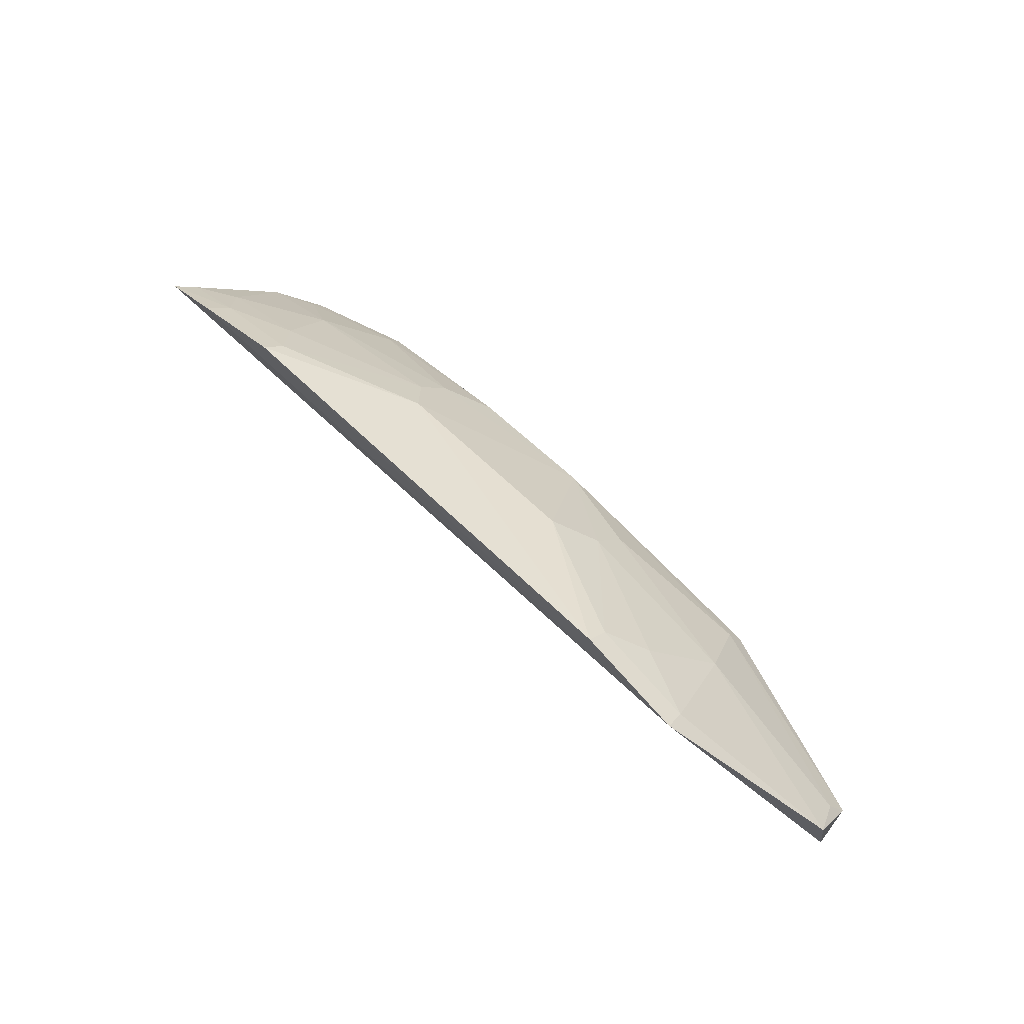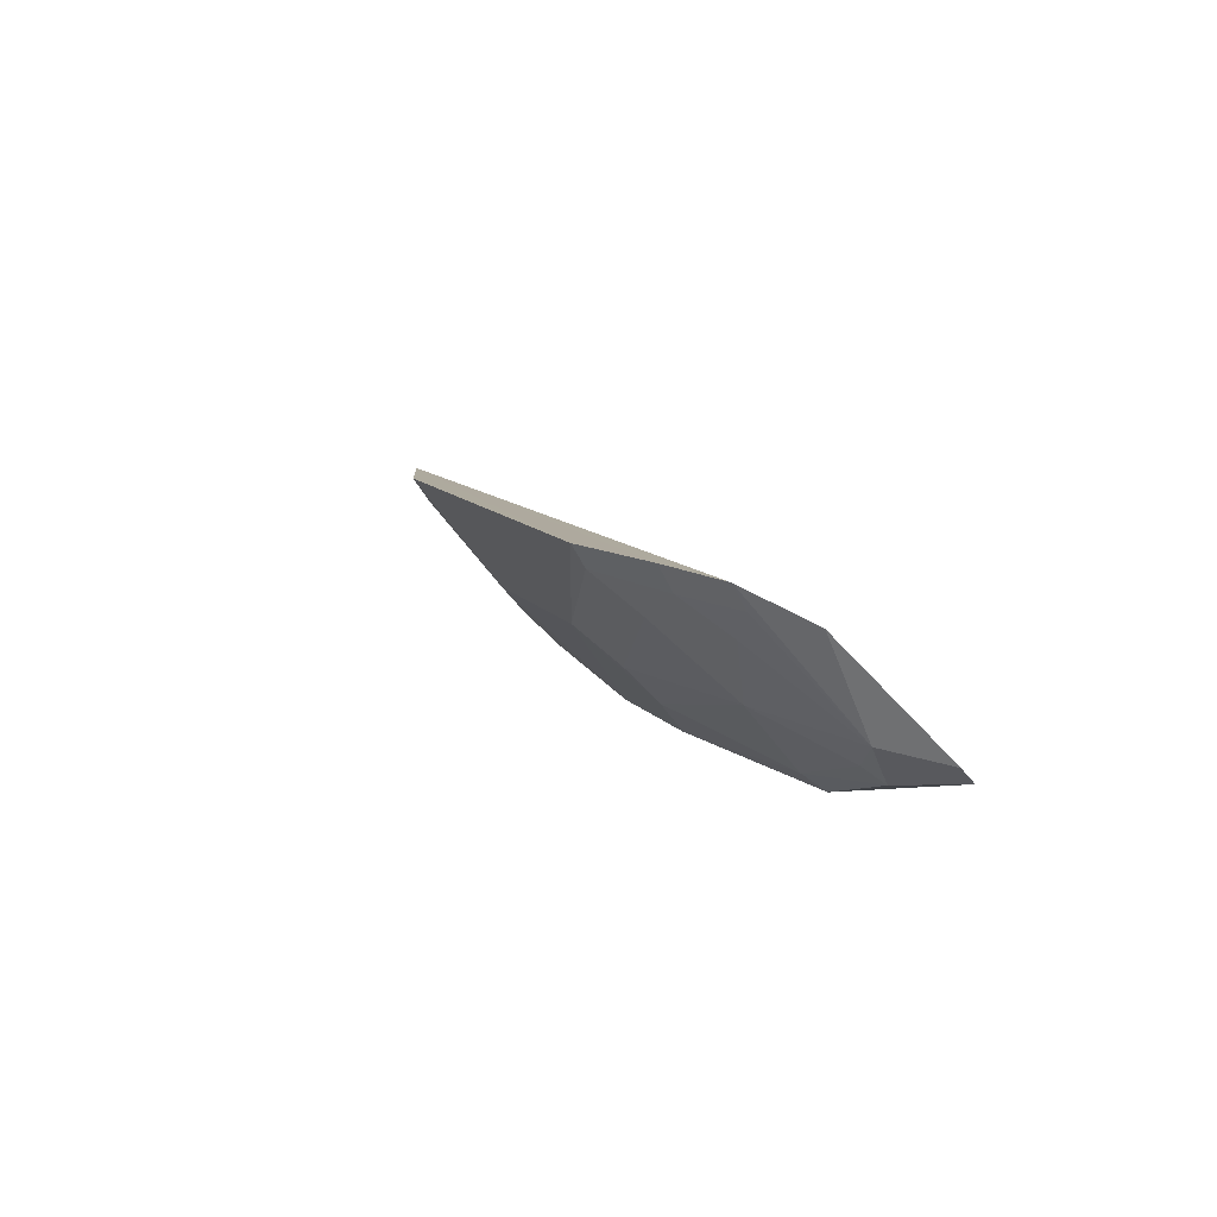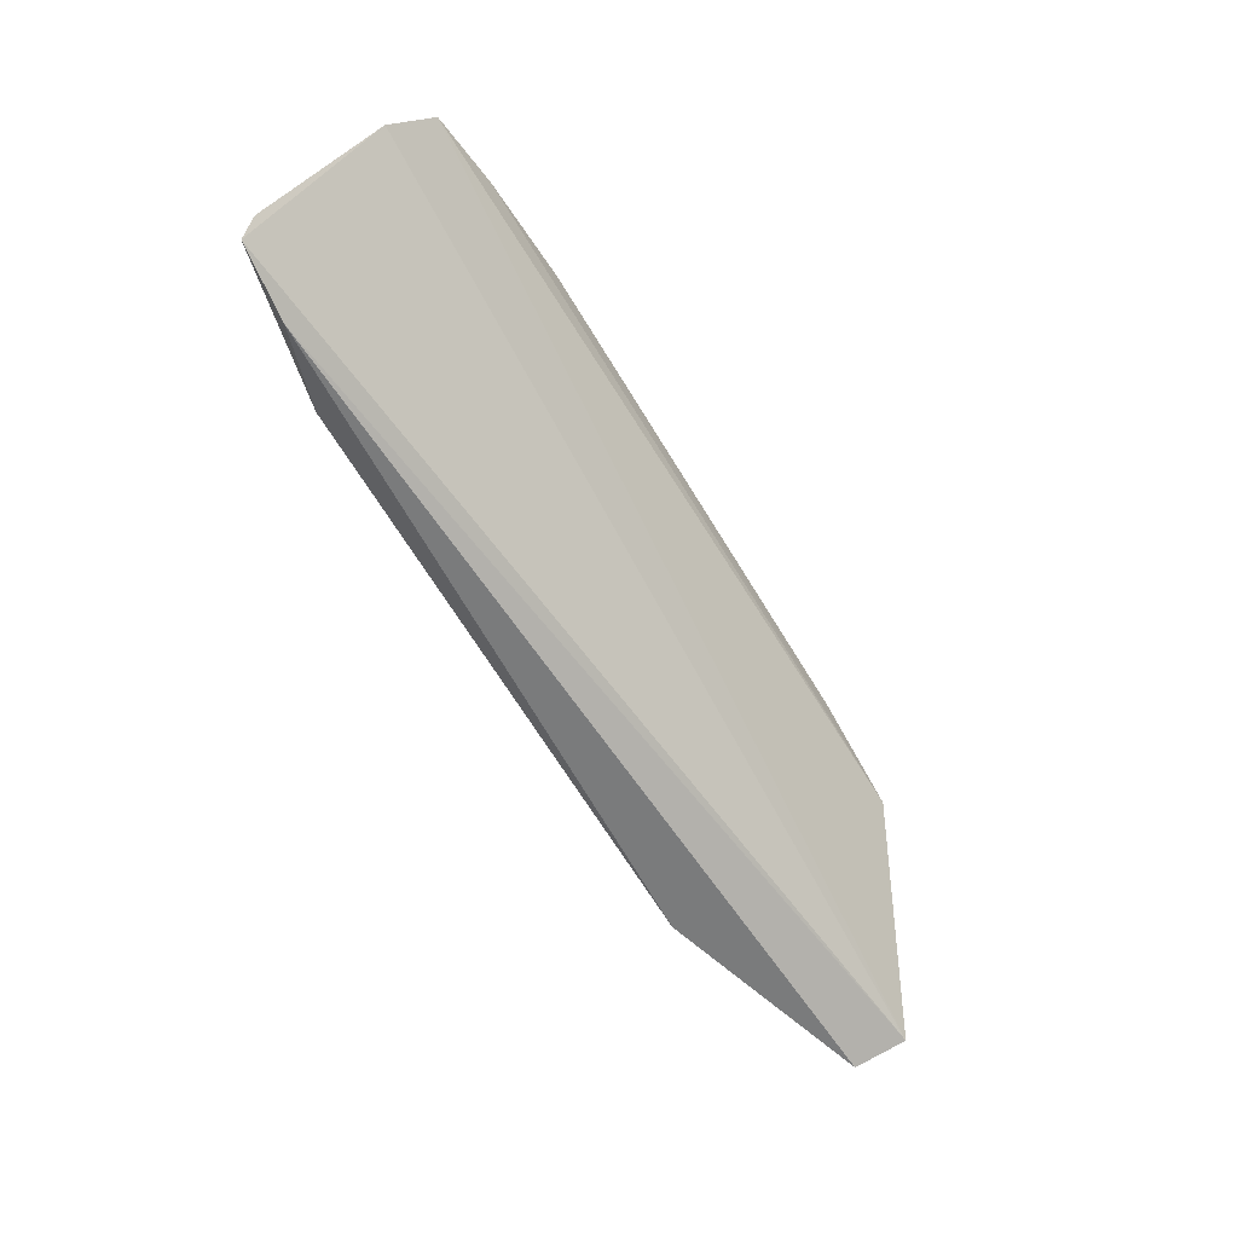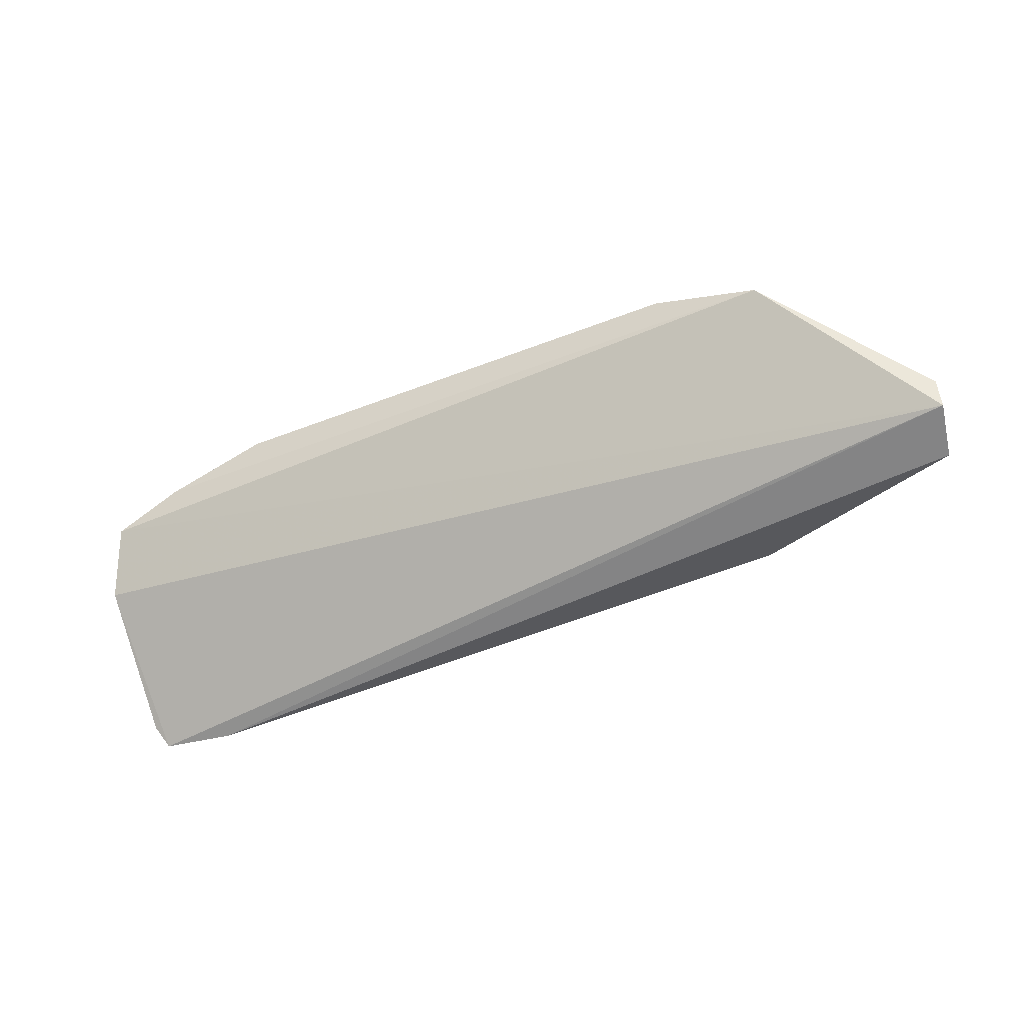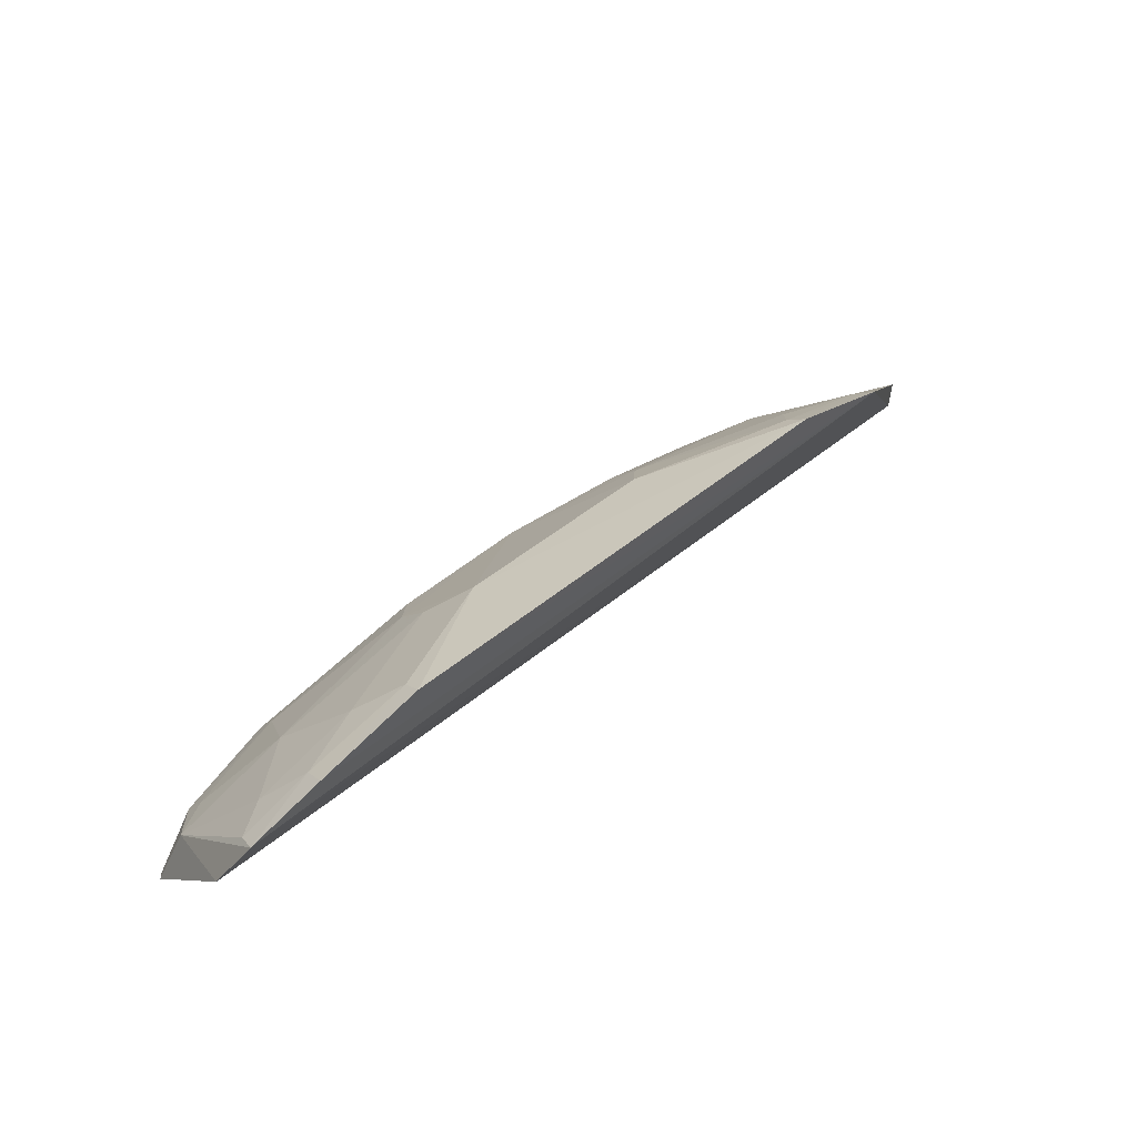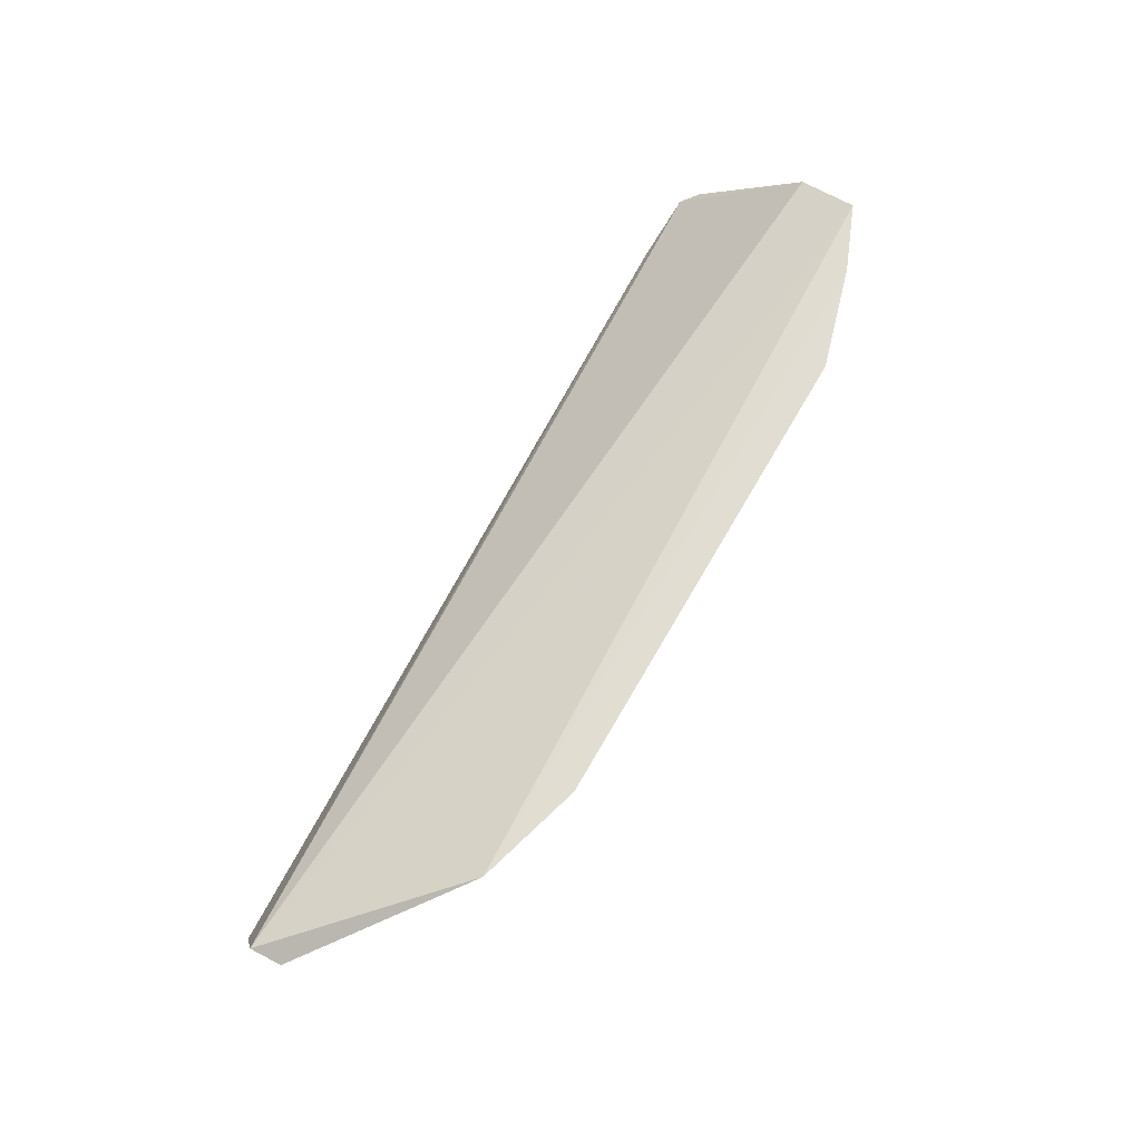
<metadata>
{"format":"obj","ext":"obj","renderer":"f3d","projection":"perspective","resolution":1024,"background":"white","views":[{"elev":57.3,"azim":46.5,"up":"+Y"},{"elev":10.0,"azim":-109.5,"up":"+Z"},{"elev":-71.9,"azim":-58.0,"up":"+Y"},{"elev":-43.8,"azim":25.0,"up":"+Y"},{"elev":46.2,"azim":-43.5,"up":"+Y"},{"elev":68.6,"azim":120.1,"up":"+Z"}]}
</metadata>
<code>
v 0.02918 0.09365 0.02162
v 0.04216 0.07954 0.01442
v 0.02301 0.07835 0.003984
v -0.02595 0.07818 0.003686
v -0.04014 0.08538 0.01836
v -0.03283 0.07378 0.006424
v 0.007468 0.09209 0.01392
v 0.04056 0.07988 0.01138
v -0.03841 0.09093 0.02129
v 0.04124 0.07794 0.01002
v -0.03809 0.08094 0.01
v -0.03921 0.07396 0.0072
v 0.02558 0.08595 0.01112
v 0.001508 0.08337 0.005005
v 0.04204 0.08242 0.0146
v -0.02281 0.09621 0.0219
v -0.04003 0.07551 0.008618
v -0.03526 0.0783 0.006518
v 0.01975 0.09499 0.01978
v 0.02273 0.08026 0.005257
v 0.02872 0.09237 0.01964
v -0.03211 0.0935 0.02174
v -0.02854 0.08583 0.0111
v 0.01054 0.08915 0.01108
v 0.01989 0.09635 0.02177
v 0.02264 0.09211 0.01707
v -0.02561 0.09189 0.01701
v -0.0346 0.08892 0.01688
v -0.03475 0.08009 0.00788
v -0.01353 0.08609 0.008051
v 0.01065 0.08602 0.008011
v -0.01053 0.09209 0.01396
v -0.0225 0.09503 0.02004
v -0.03783 0.08966 0.01931
v -0.03166 0.09213 0.01957
v -0.02557 0.08016 0.005147
v -0.01051 0.08309 0.005015
v -0.01354 0.08907 0.01105
f 6 4 3
f 9 5 2
f 9 2 1
f 10 6 3
f 10 2 6
f 11 5 9
f 12 6 2
f 12 2 5
f 12 4 6
f 14 3 4
f 15 1 2
f 15 10 8
f 15 2 10
f 15 8 13
f 17 12 5
f 17 5 11
f 18 4 12
f 18 17 11
f 18 12 17
f 20 10 3
f 20 3 14
f 20 13 8
f 20 8 10
f 21 15 13
f 21 1 15
f 21 19 1
f 22 9 1
f 22 1 16
f 24 7 19
f 24 14 7
f 25 16 1
f 25 1 19
f 25 19 7
f 26 21 13
f 26 19 21
f 26 24 19
f 26 13 24
f 28 23 11
f 28 27 23
f 29 18 11
f 29 11 23
f 31 24 13
f 31 13 20
f 31 20 14
f 31 14 24
f 32 25 7
f 32 16 25
f 32 7 14
f 32 14 30
f 33 22 16
f 33 16 32
f 34 28 11
f 34 11 9
f 35 27 28
f 35 33 27
f 35 22 33
f 35 28 34
f 35 34 9
f 35 9 22
f 36 29 23
f 36 4 18
f 36 18 29
f 36 23 30
f 37 30 14
f 37 14 4
f 37 36 30
f 37 4 36
f 38 30 23
f 38 23 27
f 38 32 30
f 38 33 32
f 38 27 33

</code>
